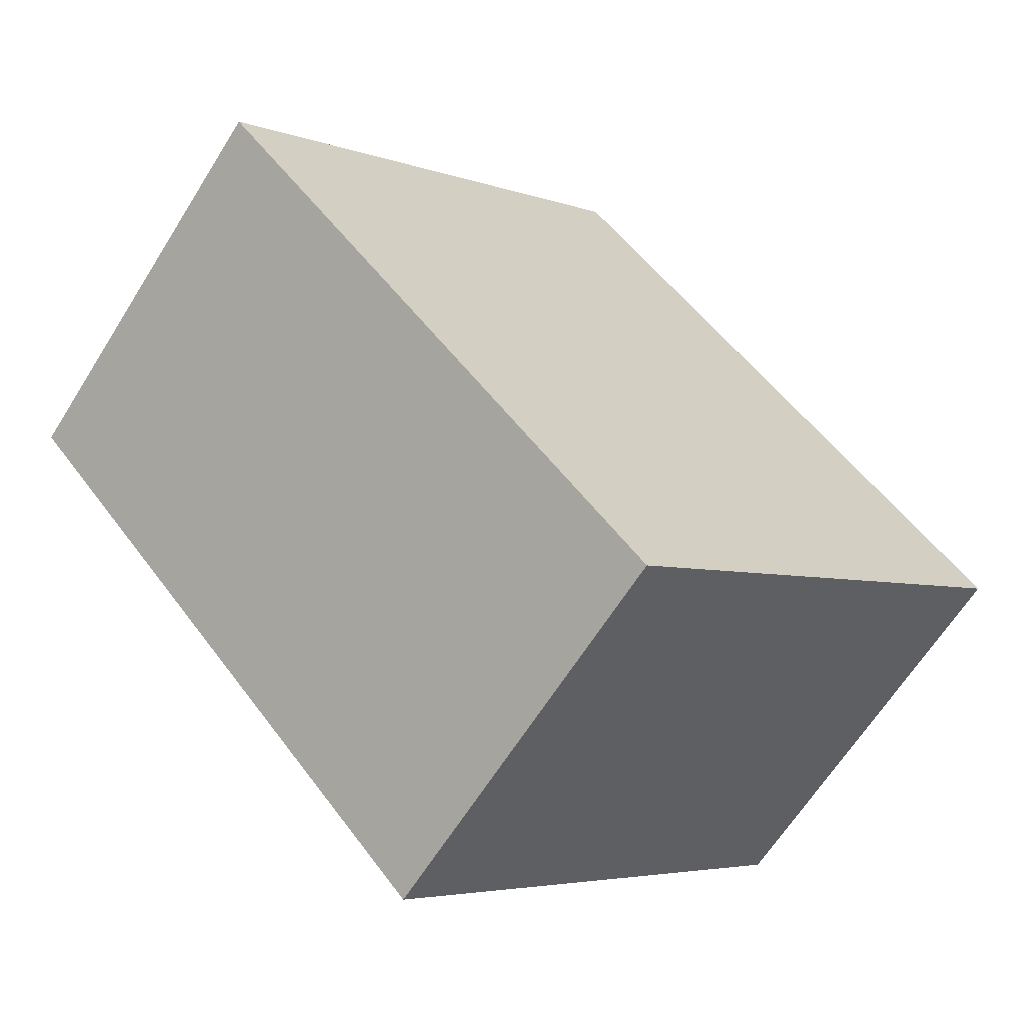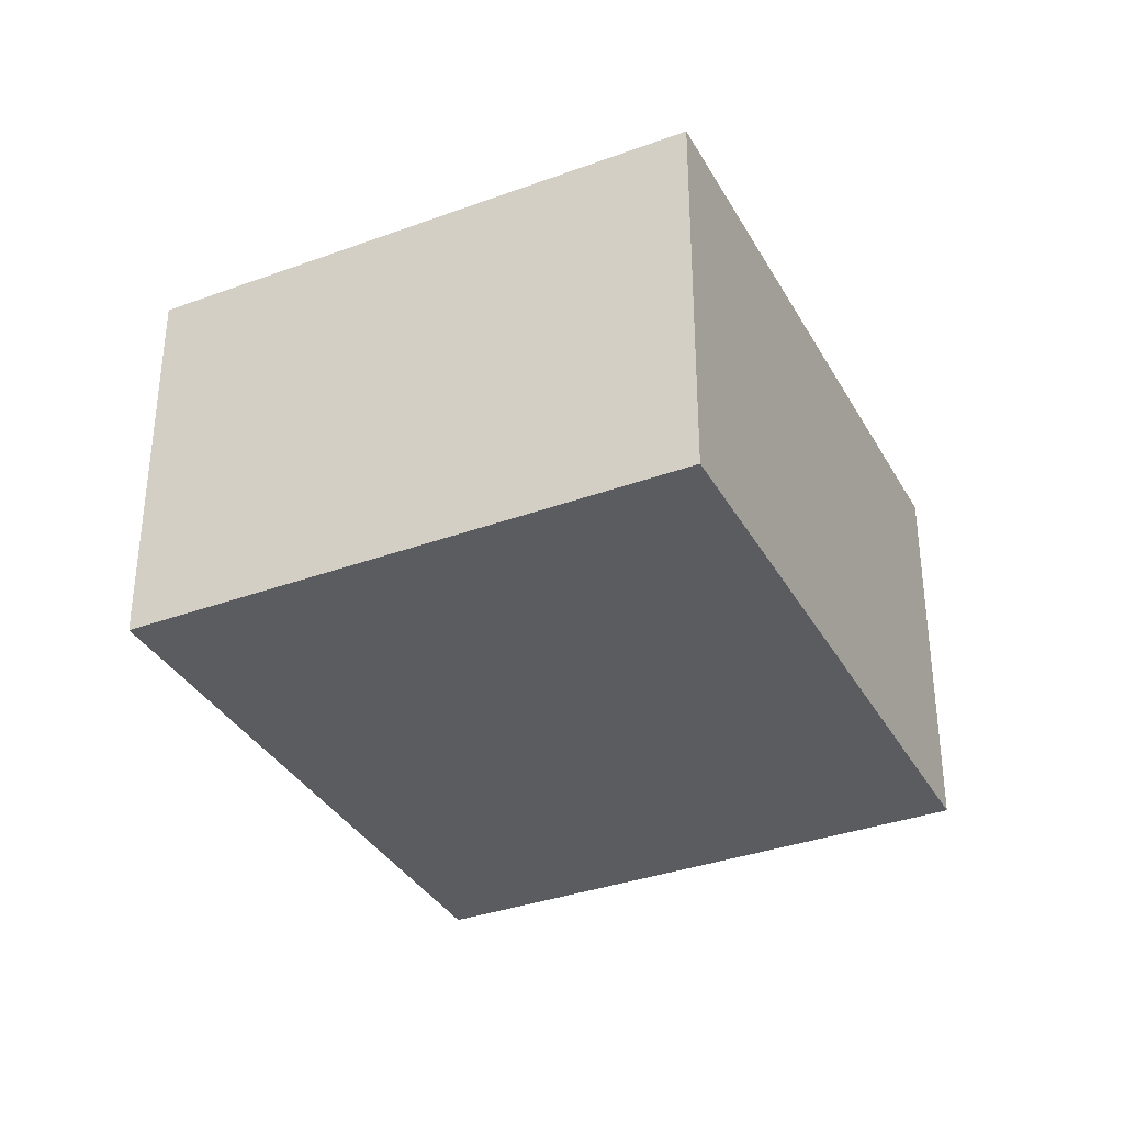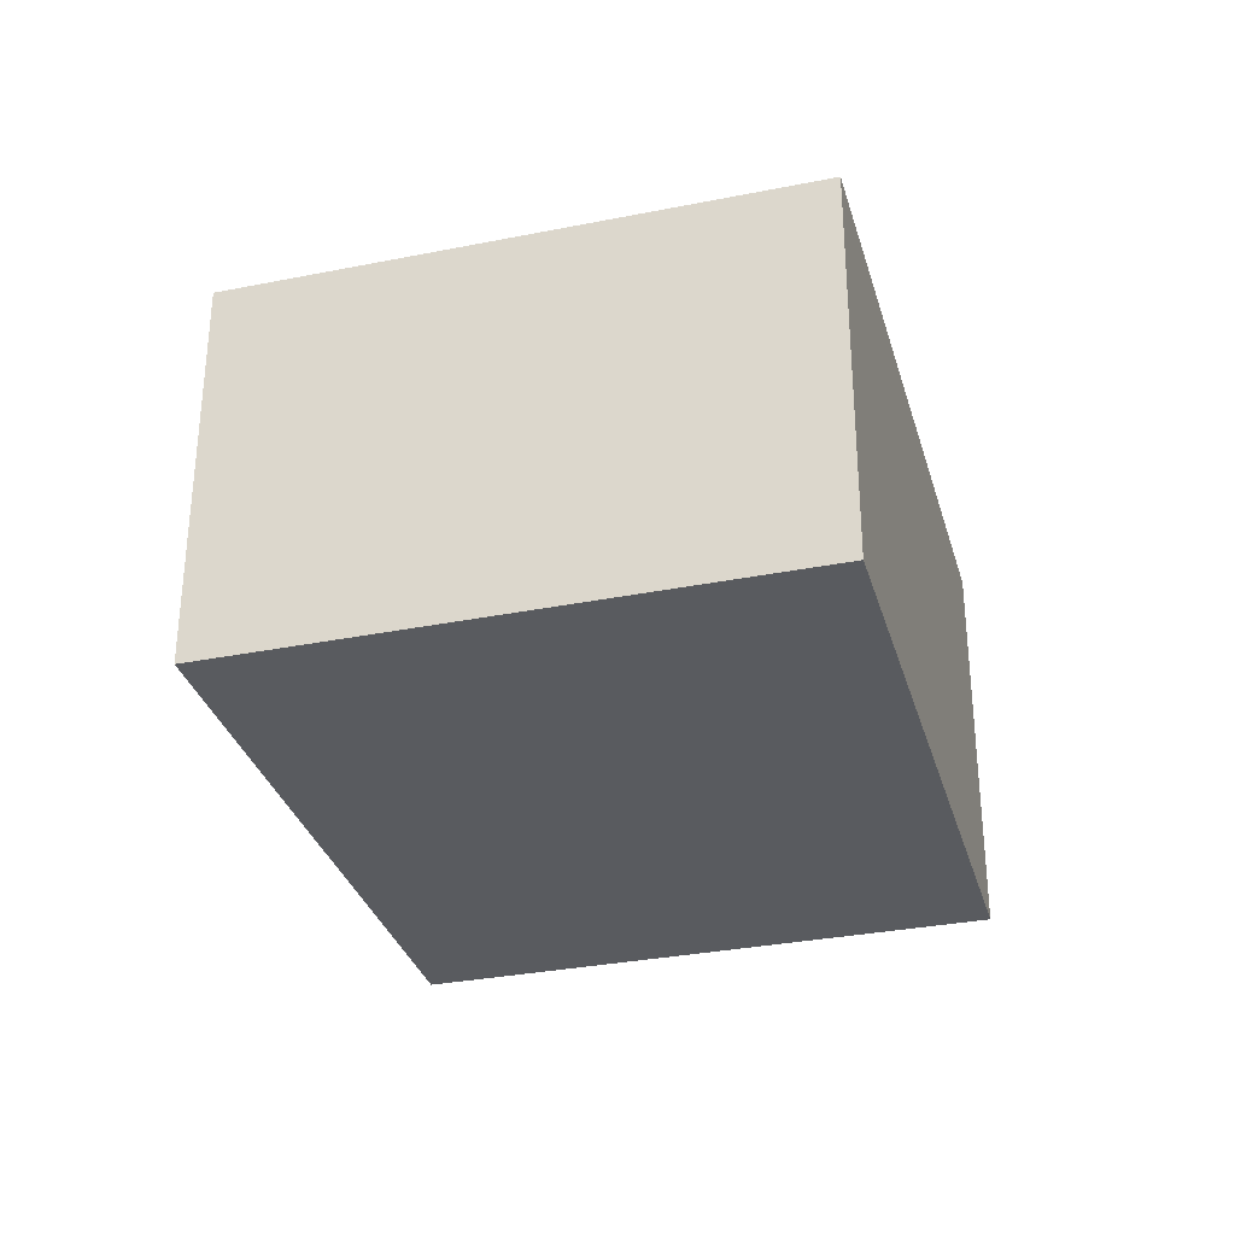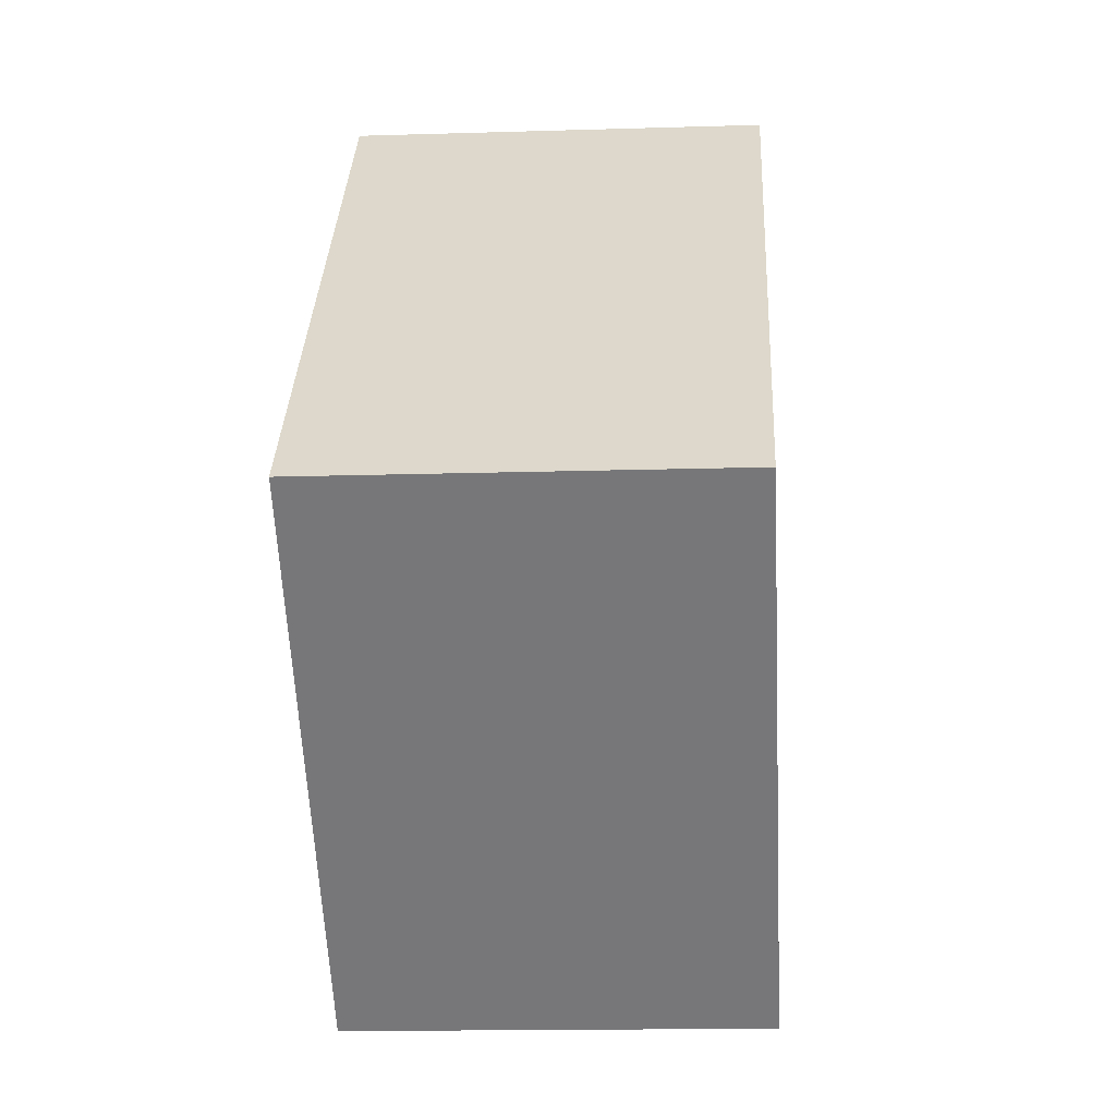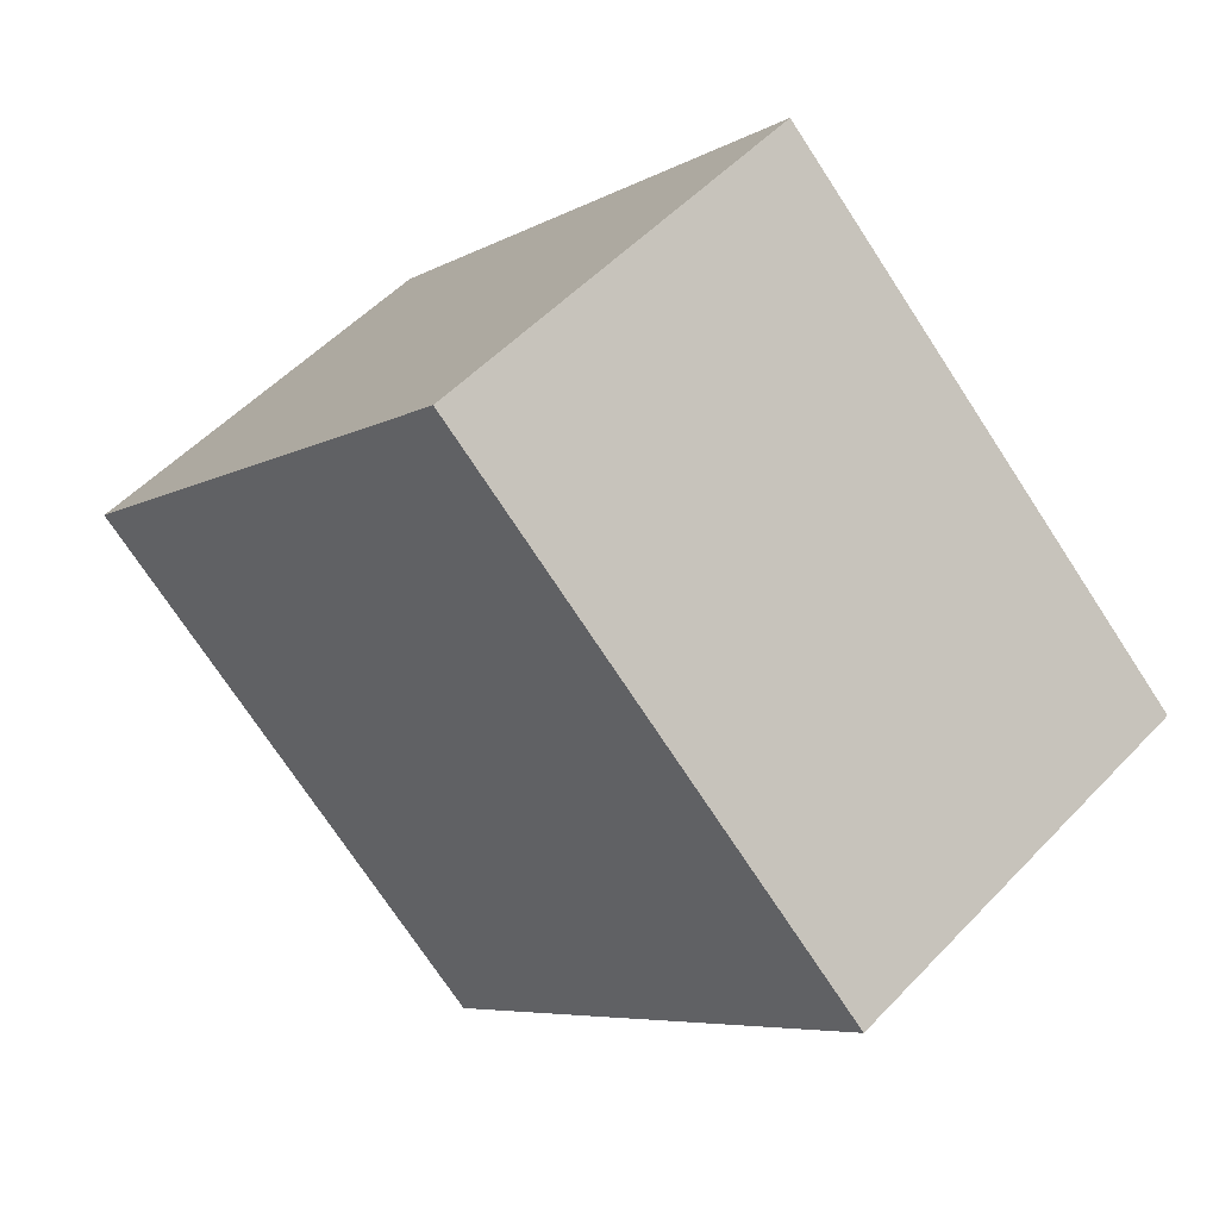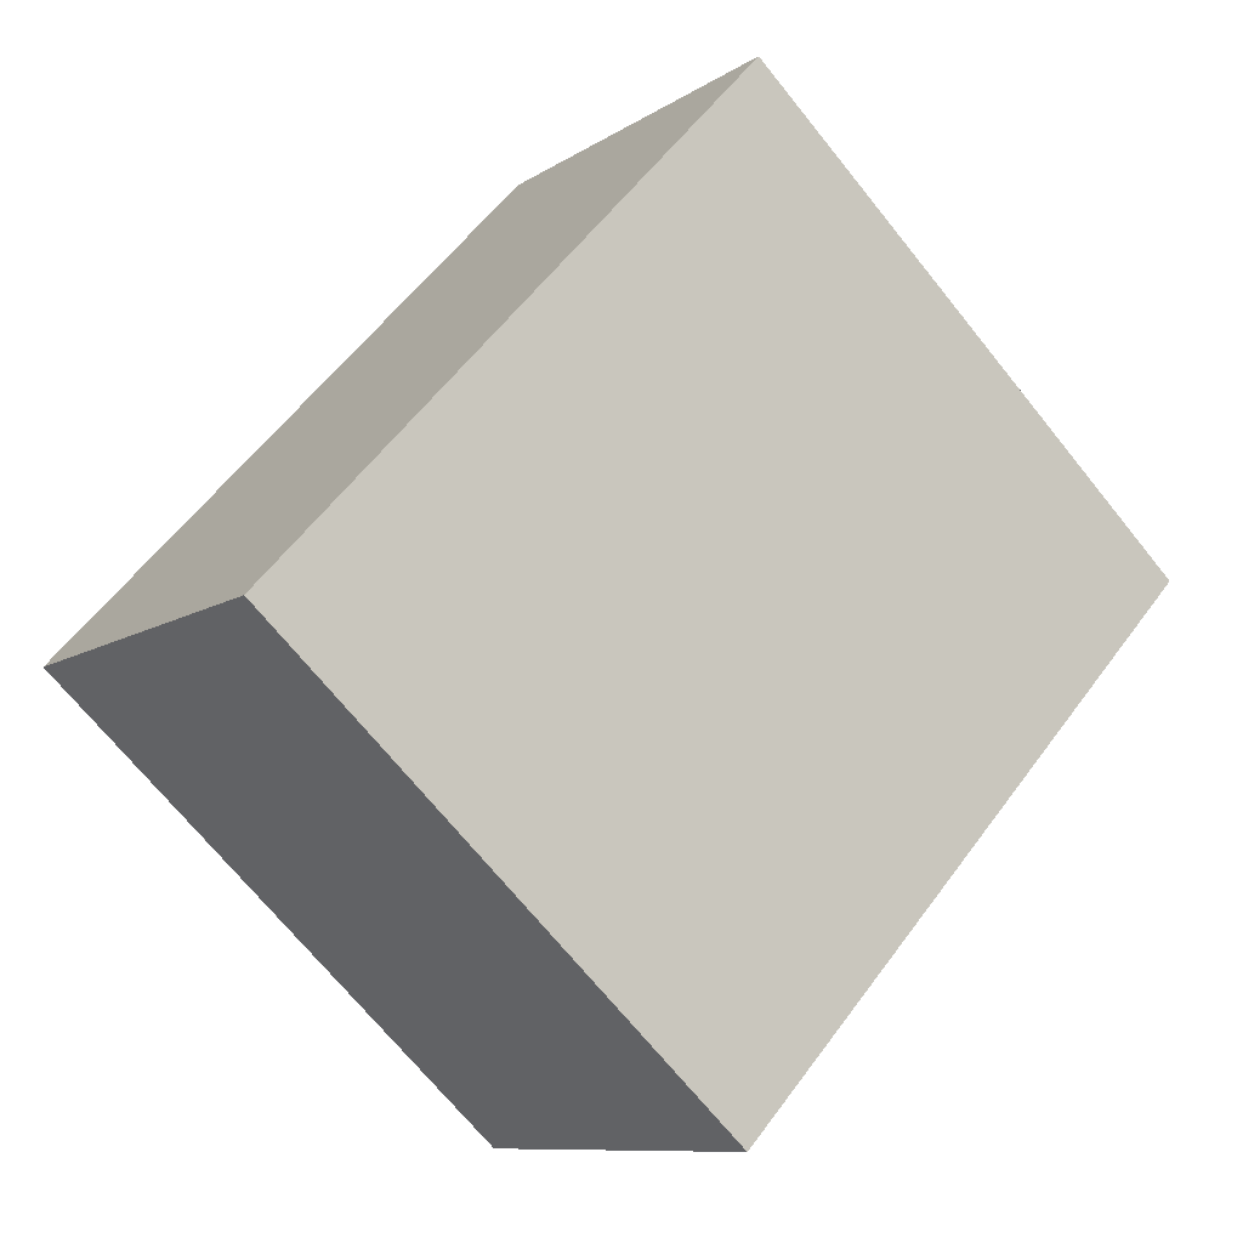
<metadata>
{"format":"obj","ext":"obj","renderer":"f3d","projection":"perspective","resolution":1024,"background":"white","views":[{"elev":-64.2,"azim":-32.0,"up":"+Z"},{"elev":-35.3,"azim":-16.7,"up":"+Y"},{"elev":-32.4,"azim":-27.1,"up":"+Y"},{"elev":-15.1,"azim":93.8,"up":"+Z"},{"elev":52.6,"azim":-138.1,"up":"+Z"},{"elev":-9.6,"azim":148.4,"up":"+Z"}]}
</metadata>
<code>
v  2.817 2.503 -3.069
v  2.7 2.503 2.492
v  5.52 2.503 -0.593
v  0 2.503 1.533e-16
v  2.817 1.879e-16 -3.069
v  0 0 0
v  2.7 -1.526e-16 2.492
v  5.52 3.631e-17 -0.593
g defaultobject
f 1 2 3
f 2 1 4
f 5 4 1
f 4 5 6
f 6 2 4
f 2 6 7
f 7 3 2
f 3 7 8
f 8 1 3
f 1 8 5
f 5 7 6
f 7 5 8

</code>
